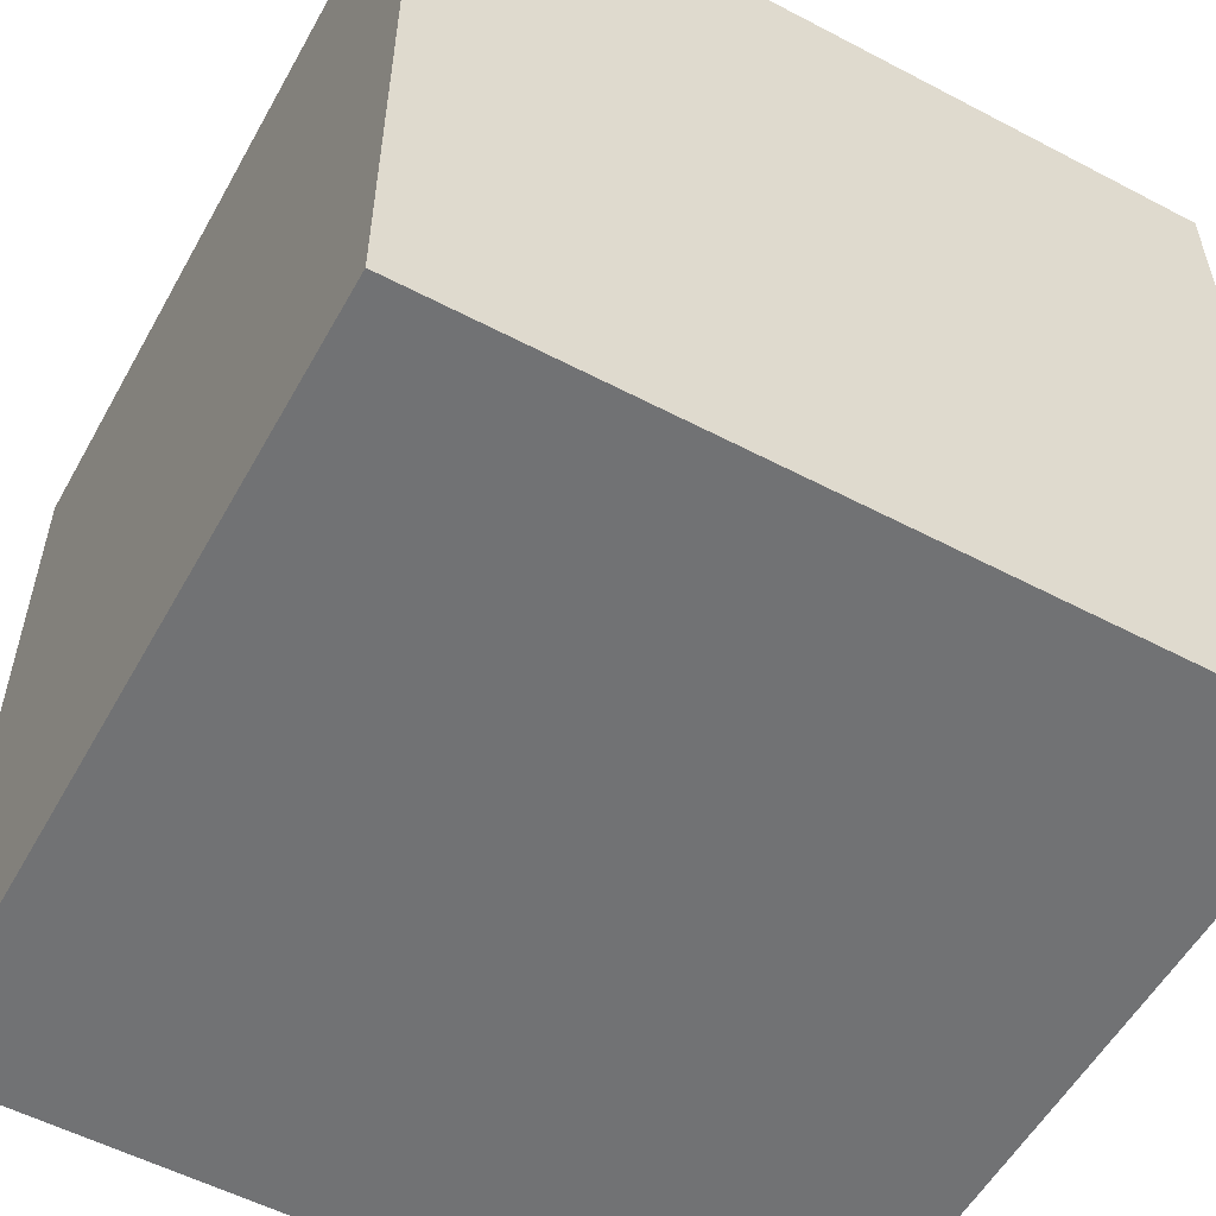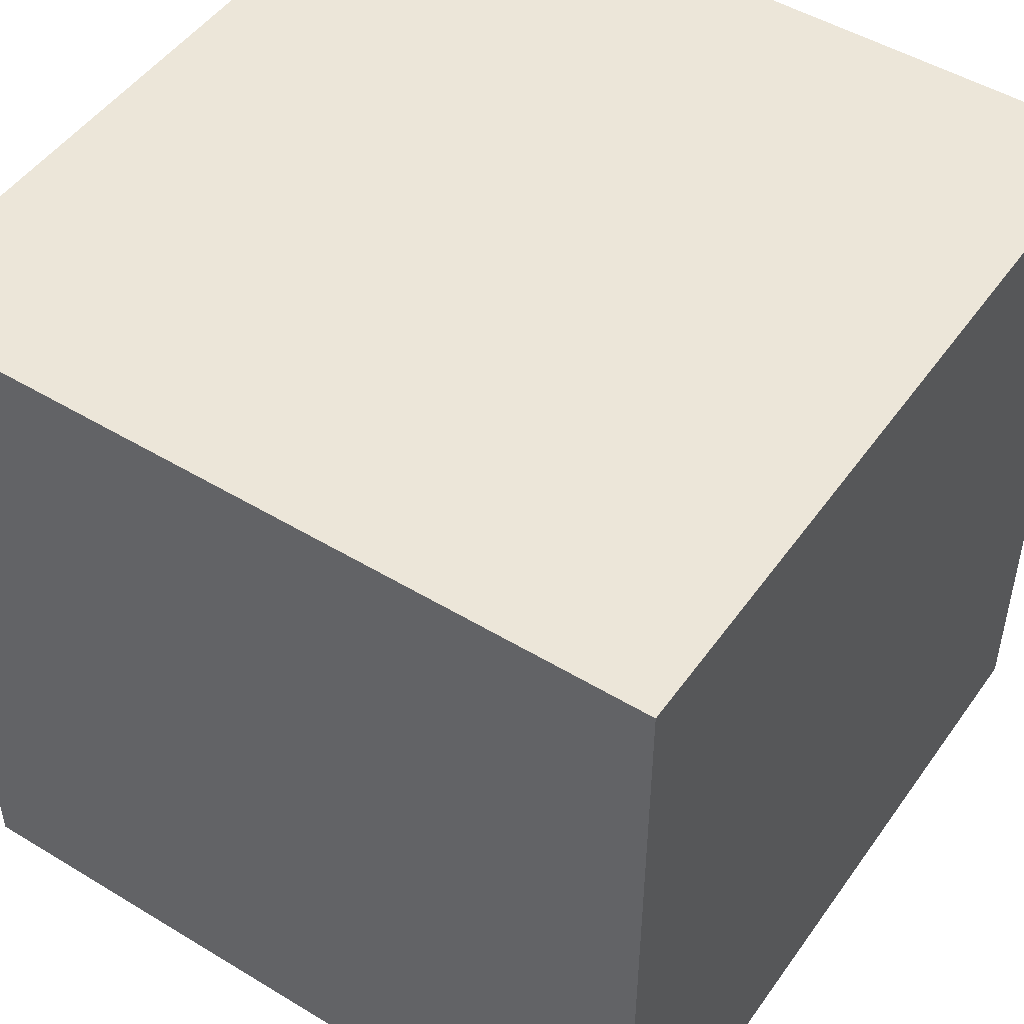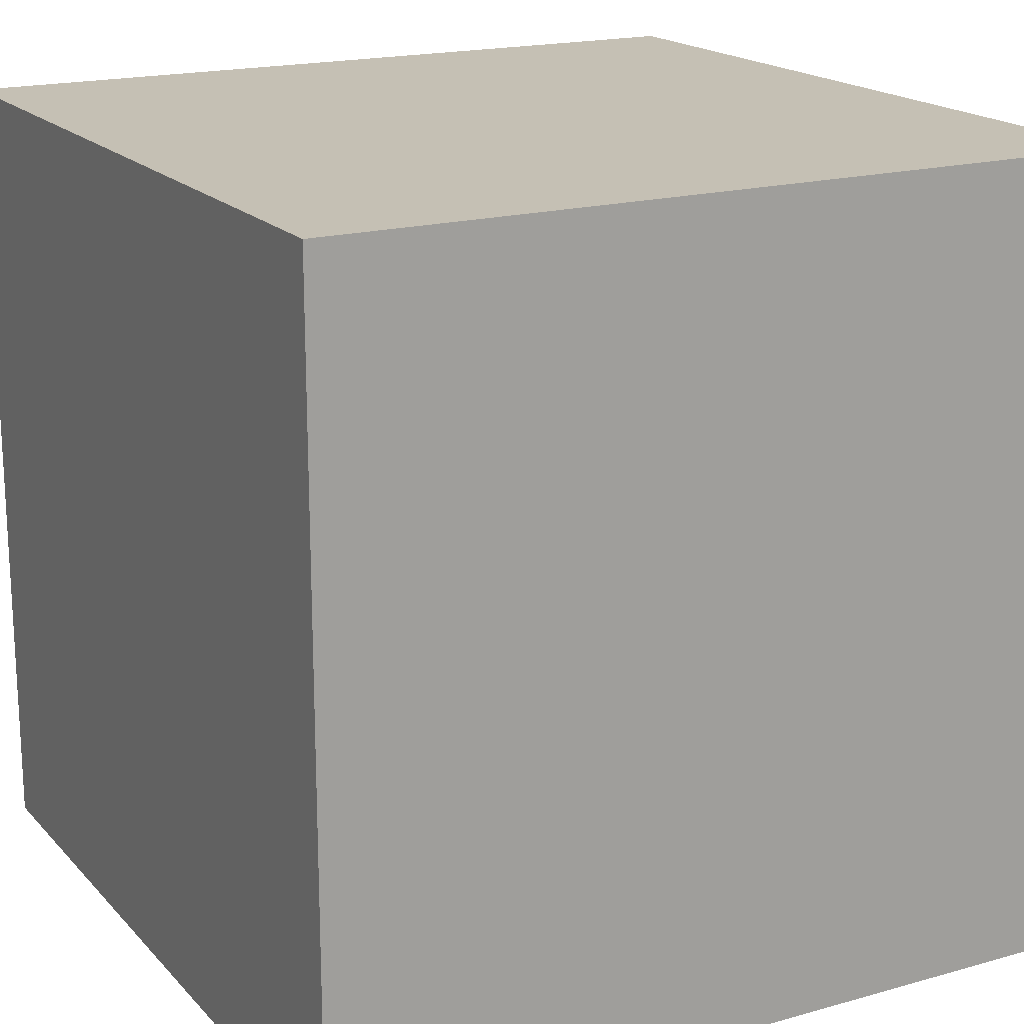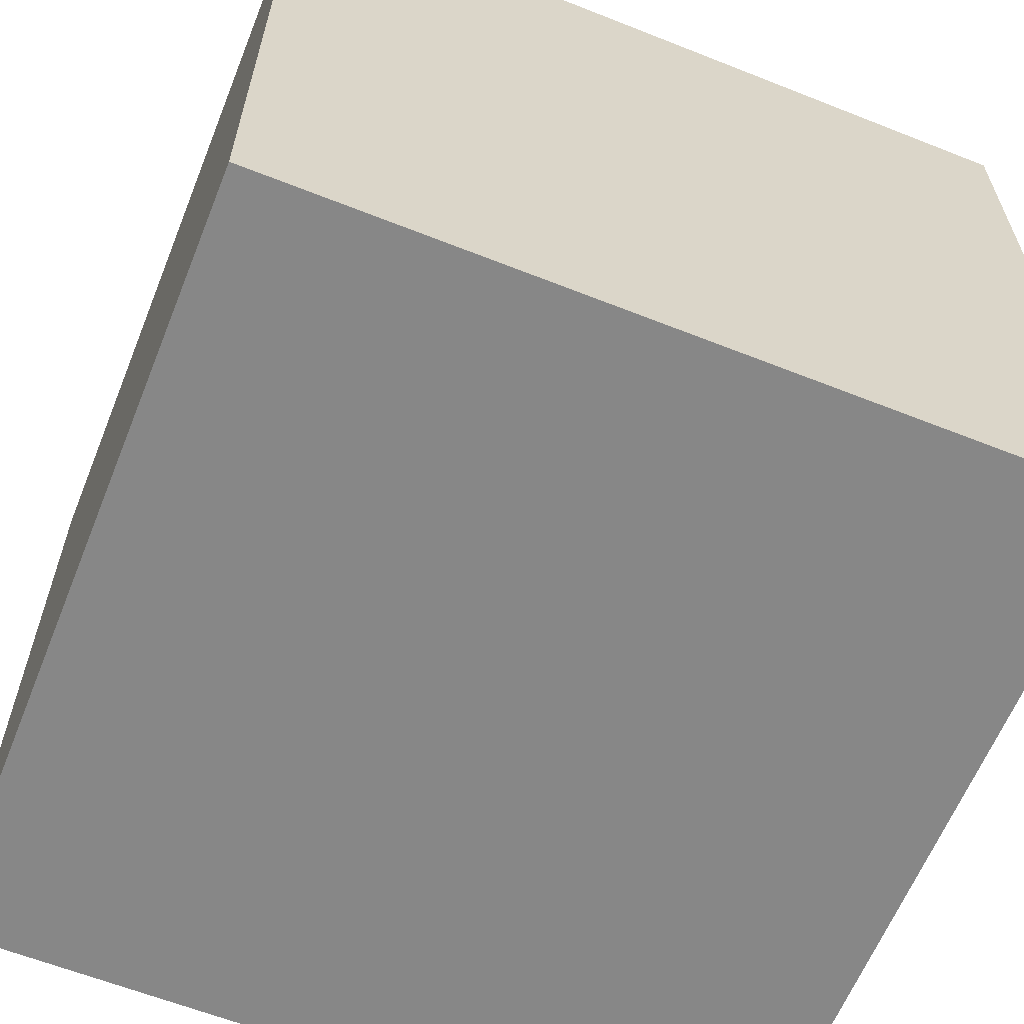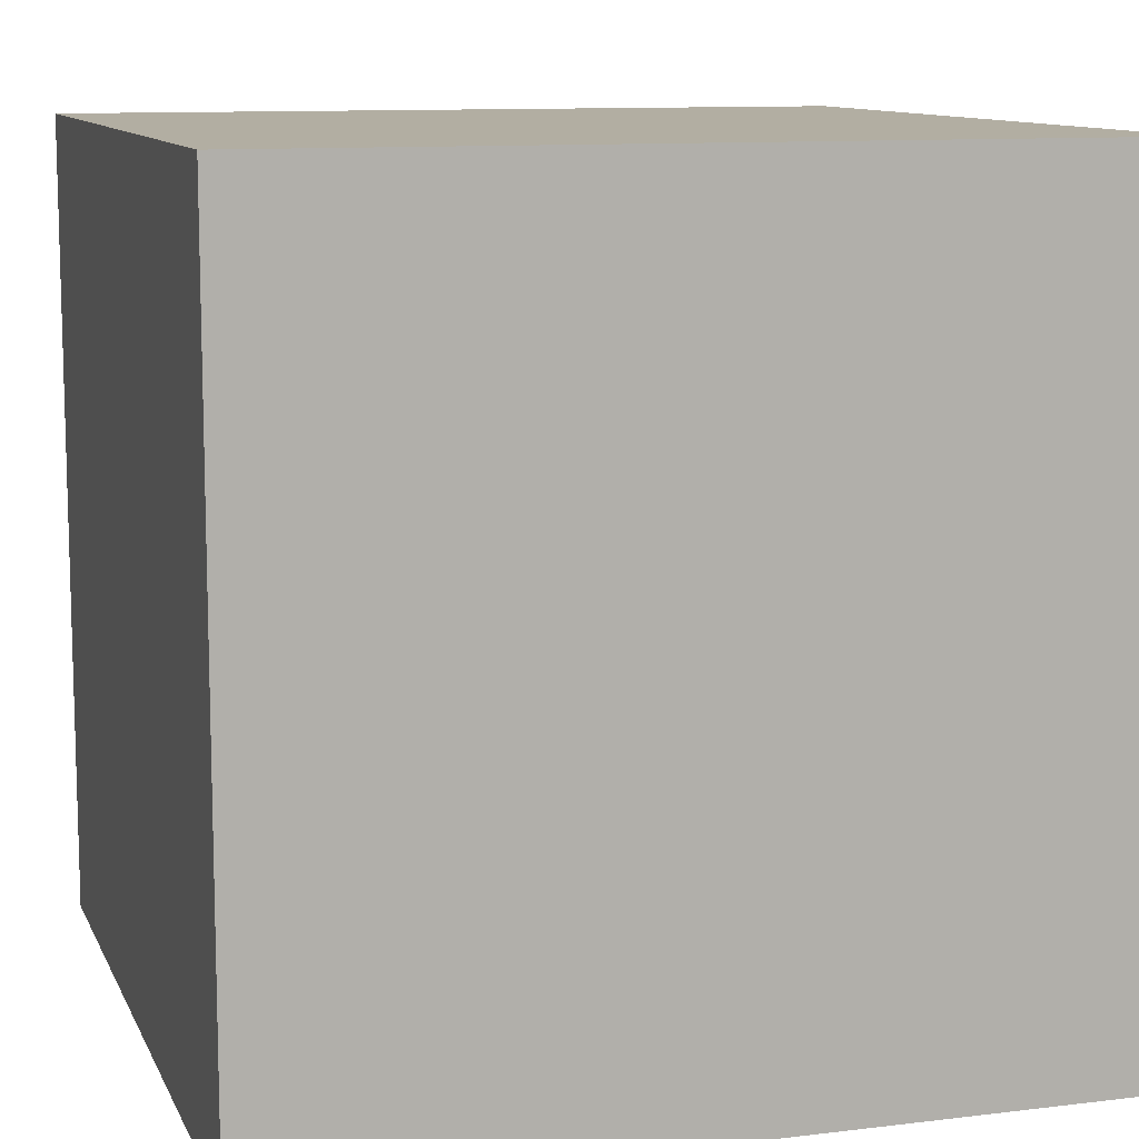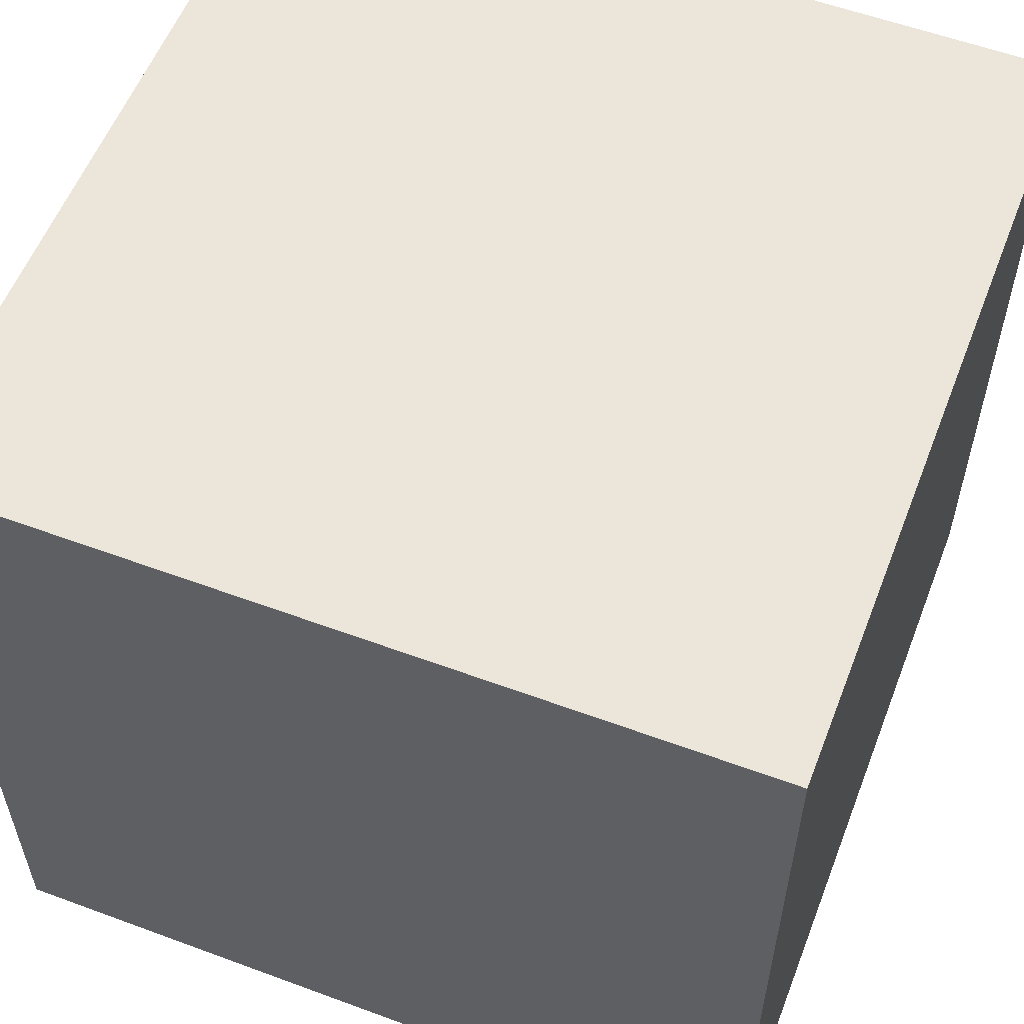
<metadata>
{"format":"obj","ext":"obj","renderer":"f3d","projection":"perspective","resolution":1024,"background":"white","views":[{"elev":-55.4,"azim":61.1,"up":"+Z"},{"elev":49.0,"azim":-56.1,"up":"+Y"},{"elev":18.3,"azim":151.5,"up":"+Z"},{"elev":-62.3,"azim":-111.9,"up":"+Y"},{"elev":10.7,"azim":163.1,"up":"+Z"},{"elev":56.9,"azim":111.1,"up":"+Z"}]}
</metadata>
<code>
o Cube
v -1 -1 1
v -1 1 1
v -1 -1 -1
v -1 1 -1
v 1 -1 1
v 1 1 1
v 1 -1 -1
v 1 1 -1
f 1 2 4 3
f 3 4 8 7
f 7 8 6 5
f 5 6 2 1
f 3 7 5 1
f 8 4 2 6

</code>
